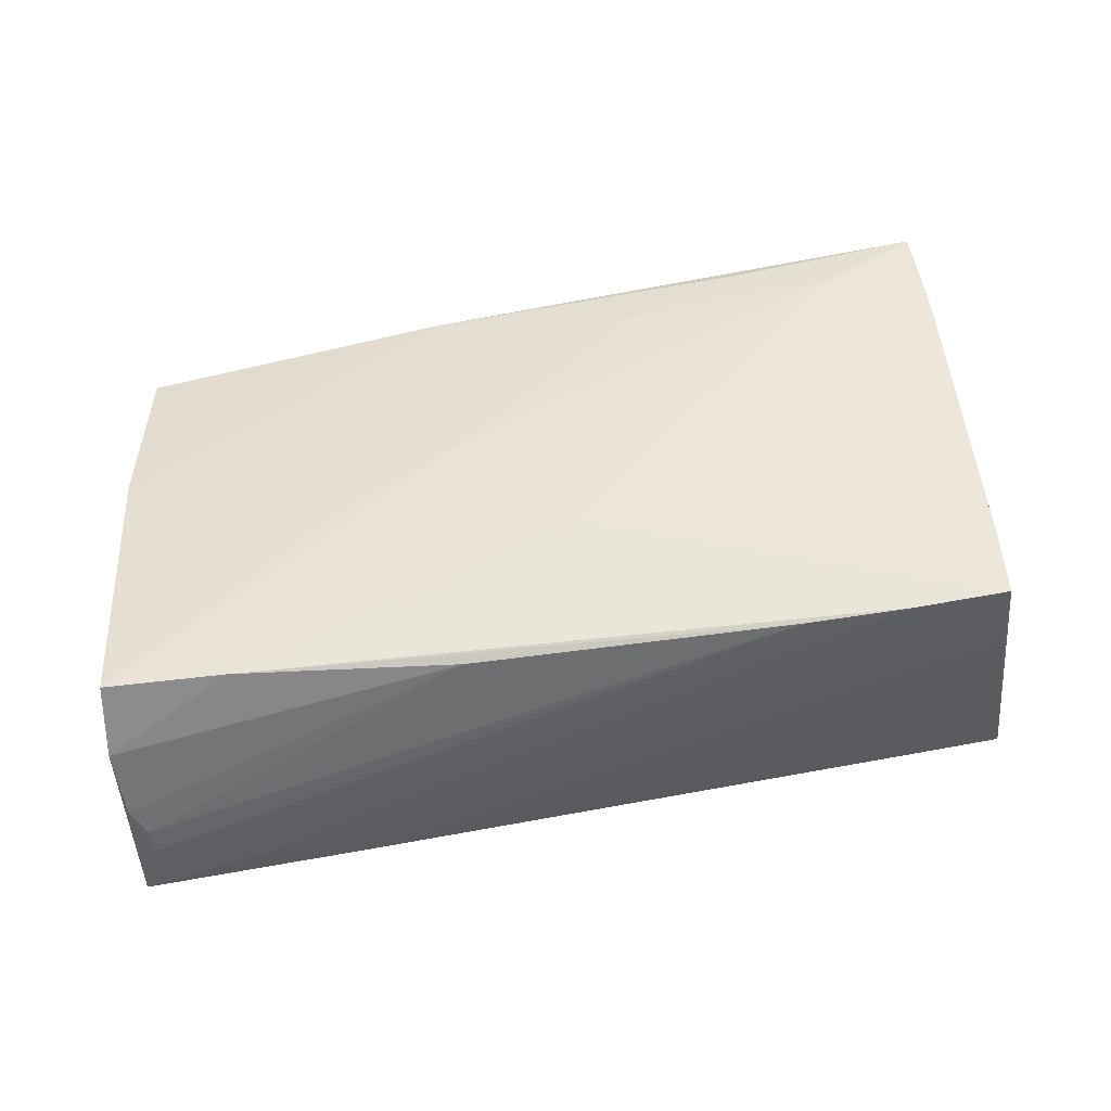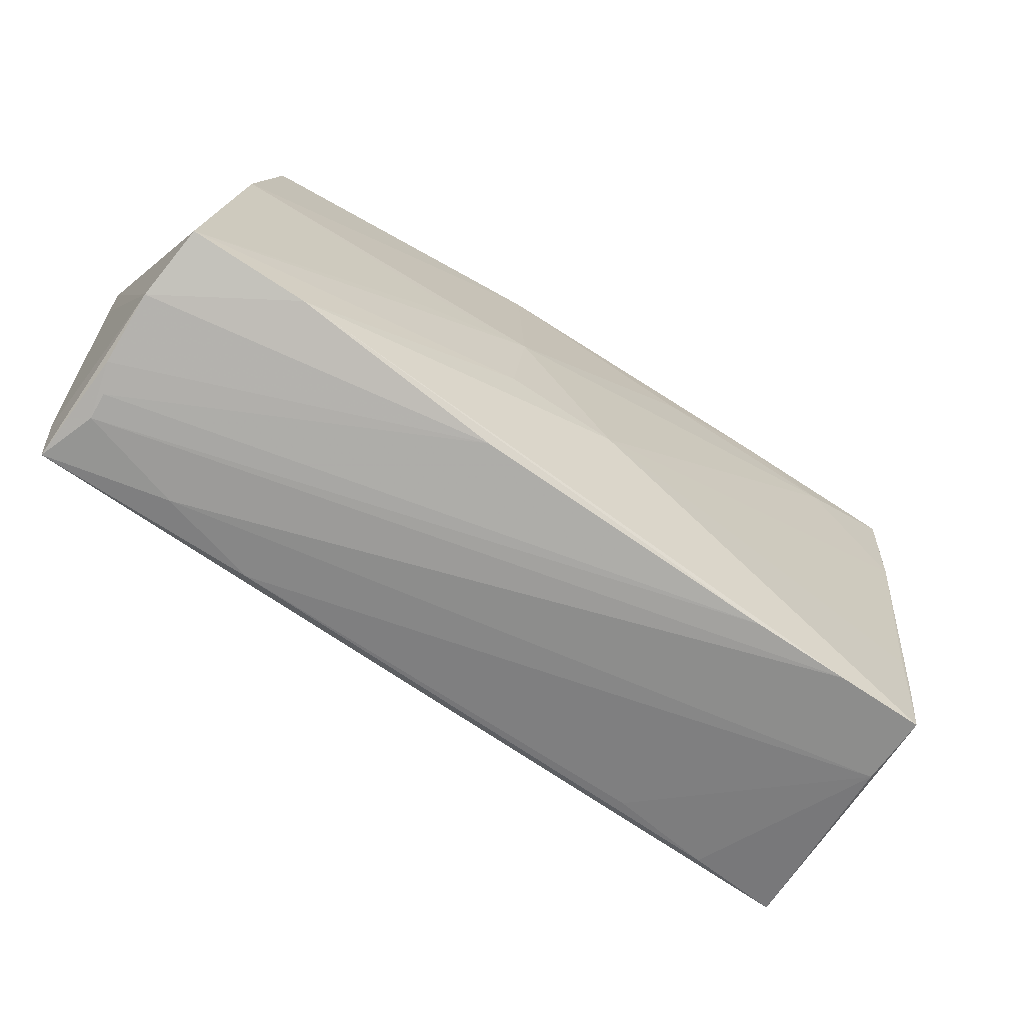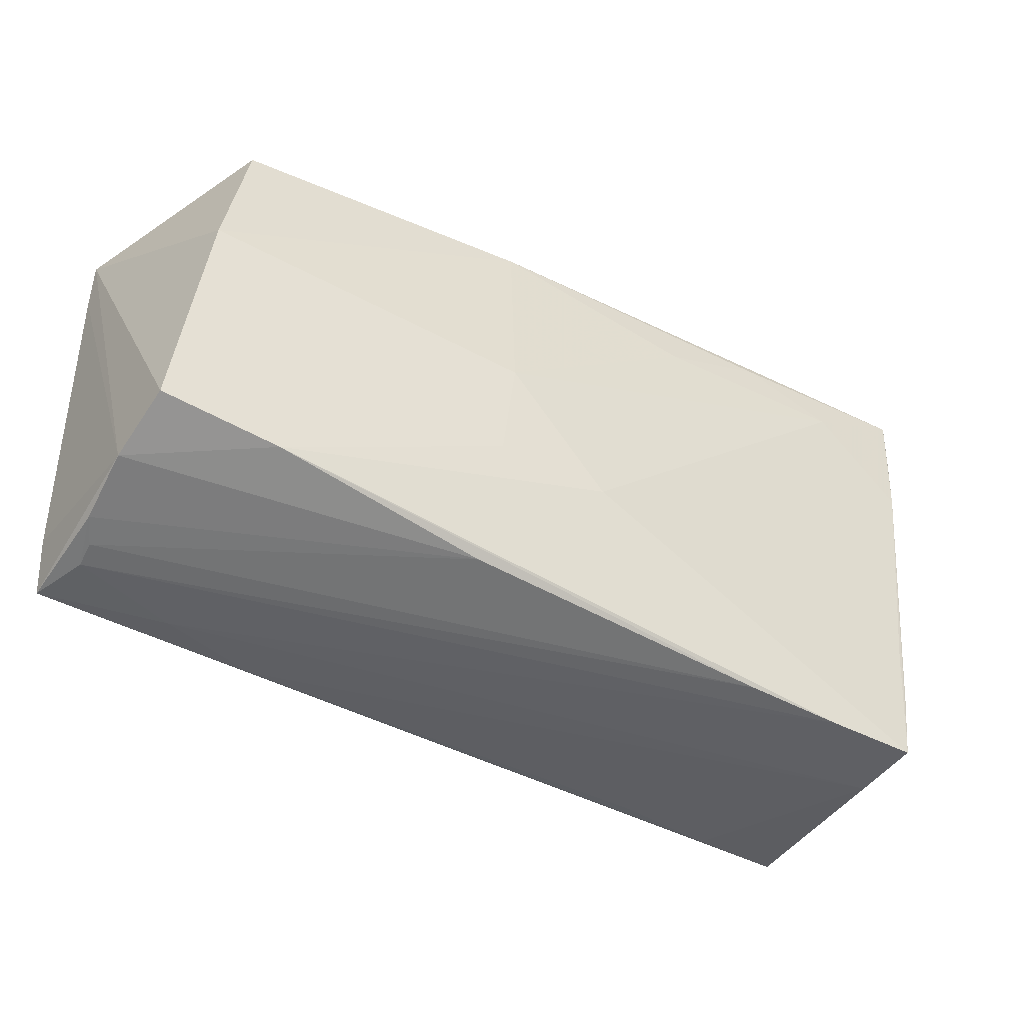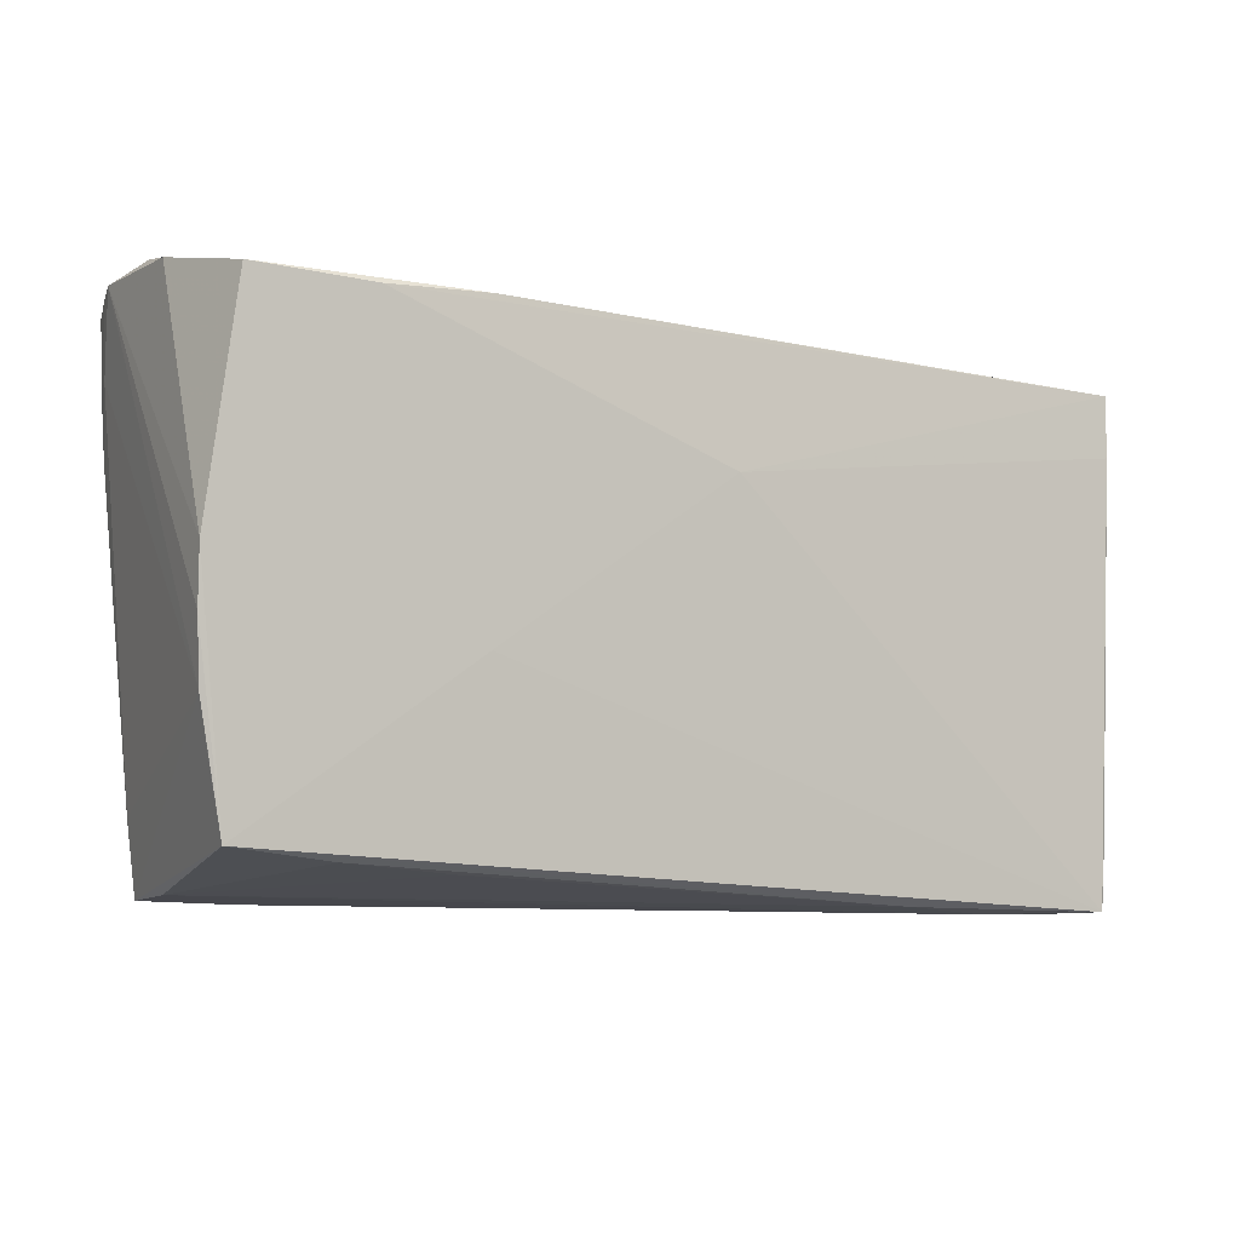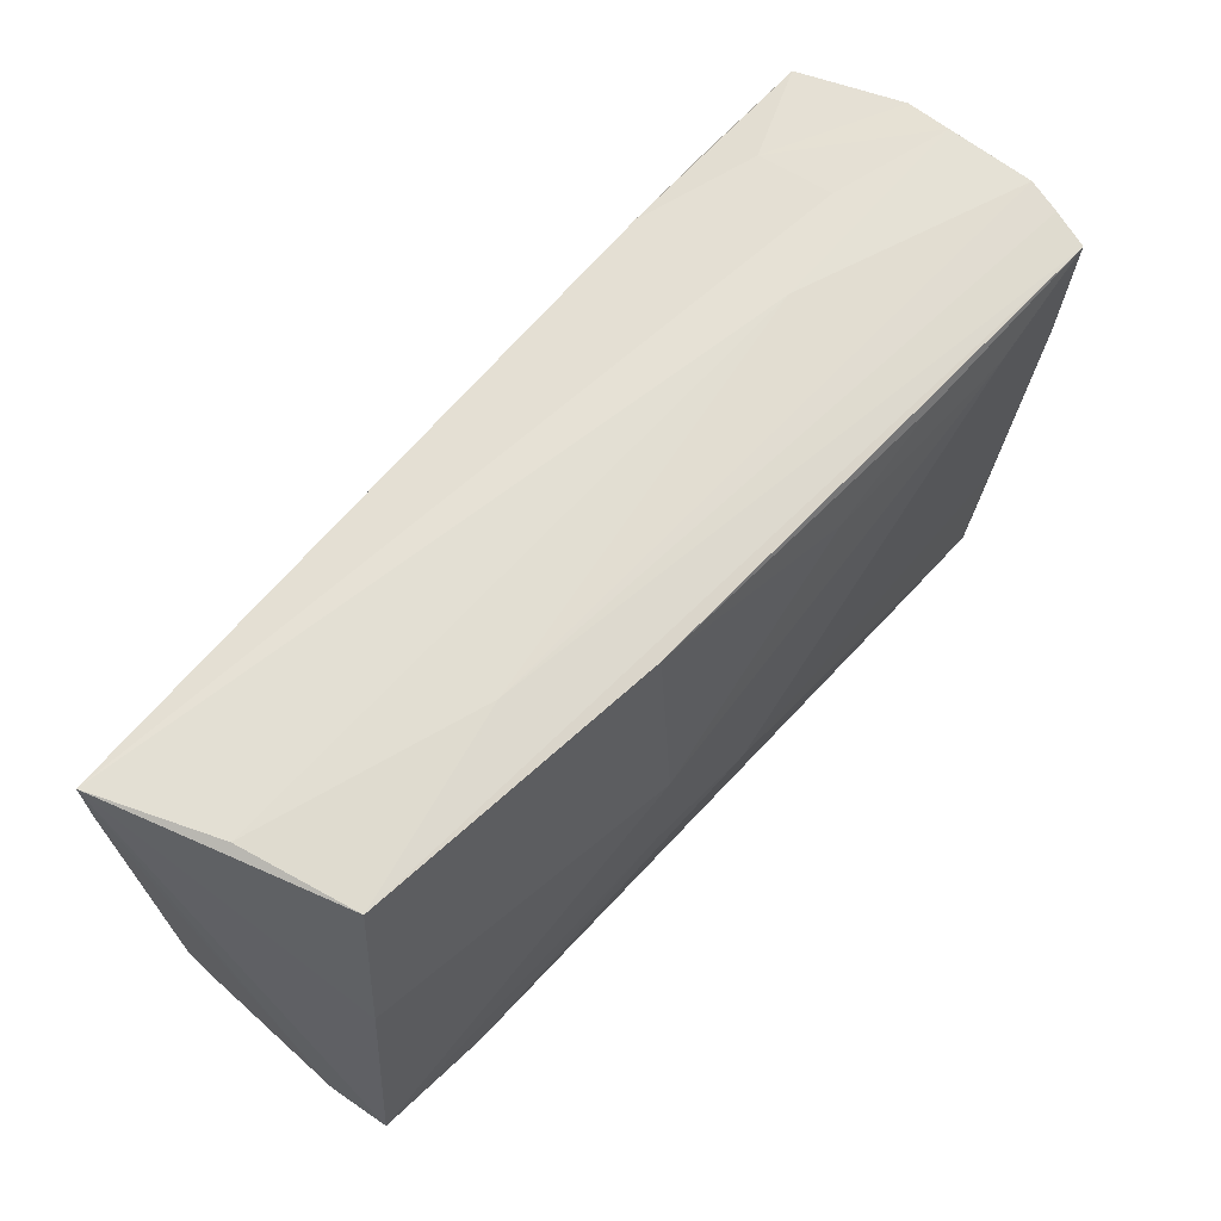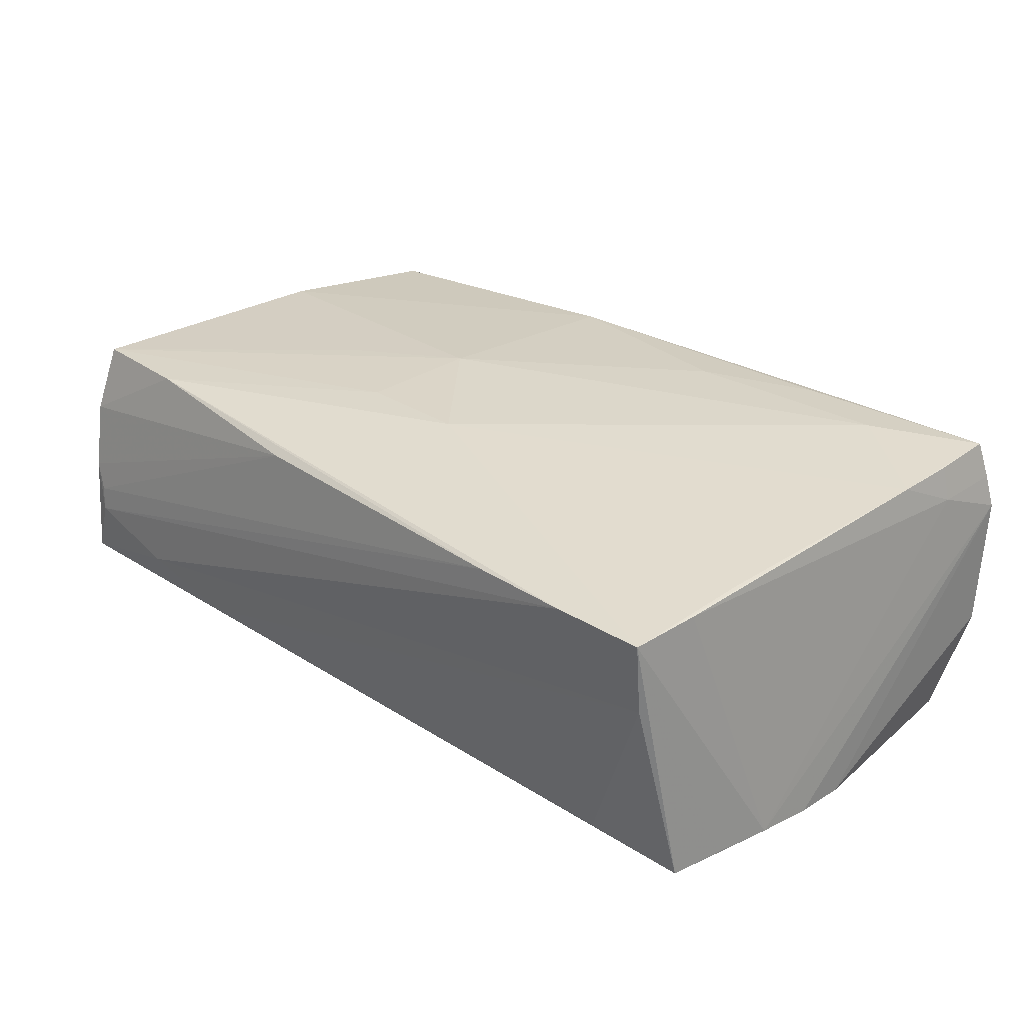
<metadata>
{"format":"obj","ext":"obj","renderer":"f3d","projection":"perspective","resolution":1024,"background":"white","views":[{"elev":47.9,"azim":-10.0,"up":"+Z"},{"elev":-65.0,"azim":-37.6,"up":"+Y"},{"elev":-43.9,"azim":-34.4,"up":"+Y"},{"elev":-10.4,"azim":147.0,"up":"+Y"},{"elev":66.1,"azim":-49.9,"up":"+Y"},{"elev":33.7,"azim":42.6,"up":"+Z"}]}
</metadata>
<code>
v 0.05454 0.02233 0.01552
v 0.04884 -0.02293 0.01912
v 0.01481 0.02328 0.01859
v -0.05698 0.02995 -0.01831
v -0.05698 0.02238 -0.0182
v -0.05698 -0.02732 0.006293
v 0.05506 0.03103 0.0152
v 0.05686 -0.0006065 -0.0168
v 0.05605 0.03116 0.0002592
v 0.02367 -0.03107 0.0178
v 0.05654 -0.007225 -0.01608
v -0.05138 0.03009 -0.003344
v -0.05597 -0.03101 -0.01573
v -0.05239 0.00864 0.01328
v -0.05393 -0.03093 -0.008456
v -0.01416 -0.01156 0.01875
v 0.05457 0.0258 -0.01947
v 0.04068 0.02432 0.01999
v 0.04187 0.02822 -0.01445
v -0.04454 0.02944 -0.01854
v -0.04214 -0.02555 0.01596
v 0.05569 -0.01455 -0.01499
v -0.05653 -0.02395 0.01467
v 0.04834 -0.03141 0.01006
v -0.04838 0.029 0.01069
v -1.6e-06 -0.01228 0.01983
v -0.05433 -0.0304 -0.005348
v 0.05267 0.01495 0.01978
v -0.02582 0.00281 0.01706
v 0.05624 0.03136 0.01106
v -0.01556 -0.02872 0.01591
v -0.02716 -0.003691 0.01729
v 0.03617 -0.03153 0.01851
v -0.01241 0.002773 0.01879
v -0.05609 -0.02954 -0.002157
v -0.002454 0.01306 -0.01943
v 0.04183 0.0307 -0.004395
v 0.04903 -0.01513 0.01934
v -0.01089 0.02923 0.01564
v -0.02875 -0.03126 -0.01424
v 0.02864 0.03153 5.145e-05
v -0.04121 -0.03153 -0.01136
v -0.05595 -0.0004693 -0.01717
v 0.04771 -0.03149 0.01903
v 0.02604 -0.00825 -0.01712
v 0.04024 0.02593 -0.01999
v 0.05261 -0.02845 -0.01422
v -0.05655 -0.02315 -0.01586
v 0.05363 0.03051 0.01977
v 0.02748 0.02723 -0.01974
v -0.02433 0.03028 0.006389
v 0.05327 0.02254 0.01971
v 0.0289 0.02876 0.01871
v 0.02709 -0.02993 -0.01241
v 0.05698 0.02952 -0.005655
v 0.0404 -0.02938 -0.01351
v 0.05406 -0.02188 -0.01443
f 8 17 55
f 4 14 25
f 33 44 26
f 47 17 8
f 47 46 17
f 41 37 4
f 4 37 19
f 19 55 17
f 37 41 9
f 9 19 37
f 55 19 9
f 17 46 50
f 4 19 50
f 50 19 17
f 49 25 39
f 39 25 14
f 11 47 8
f 11 22 47
f 24 44 33
f 33 42 24
f 24 47 44
f 51 25 49
f 55 9 30
f 30 9 41
f 41 51 30
f 8 55 30
f 30 11 8
f 1 22 30
f 22 11 30
f 4 36 5
f 13 48 5
f 46 47 45
f 45 36 46
f 45 47 13
f 13 36 45
f 4 50 20
f 20 50 46
f 20 36 4
f 46 36 20
f 18 28 49
f 26 28 18
f 34 39 14
f 26 18 34
f 38 26 44
f 44 28 38
f 38 28 26
f 49 28 52
f 52 28 1
f 2 28 44
f 1 28 2
f 44 22 2
f 2 22 1
f 23 14 4
f 44 47 57
f 57 22 44
f 47 22 57
f 12 41 4
f 12 51 41
f 4 25 12
f 25 51 12
f 1 30 7
f 49 52 7
f 7 52 1
f 7 51 49
f 7 30 51
f 43 36 13
f 13 5 43
f 43 5 36
f 49 39 53
f 53 18 49
f 14 23 32
f 32 23 34
f 26 34 16
f 34 23 16
f 33 26 21
f 21 10 33
f 26 16 21
f 21 16 23
f 6 48 13
f 6 21 23
f 6 5 48
f 4 5 6
f 6 23 4
f 40 24 42
f 40 54 24
f 40 42 13
f 13 47 40
f 3 34 18
f 18 53 3
f 39 34 3
f 3 53 39
f 29 34 14
f 14 32 29
f 29 32 34
f 10 21 31
f 21 6 31
f 31 27 10
f 56 40 47
f 54 40 56
f 47 24 56
f 24 54 56
f 35 6 13
f 35 31 6
f 27 31 35
f 15 42 33
f 33 10 15
f 10 27 15
f 13 42 15
f 15 35 13
f 27 35 15

</code>
